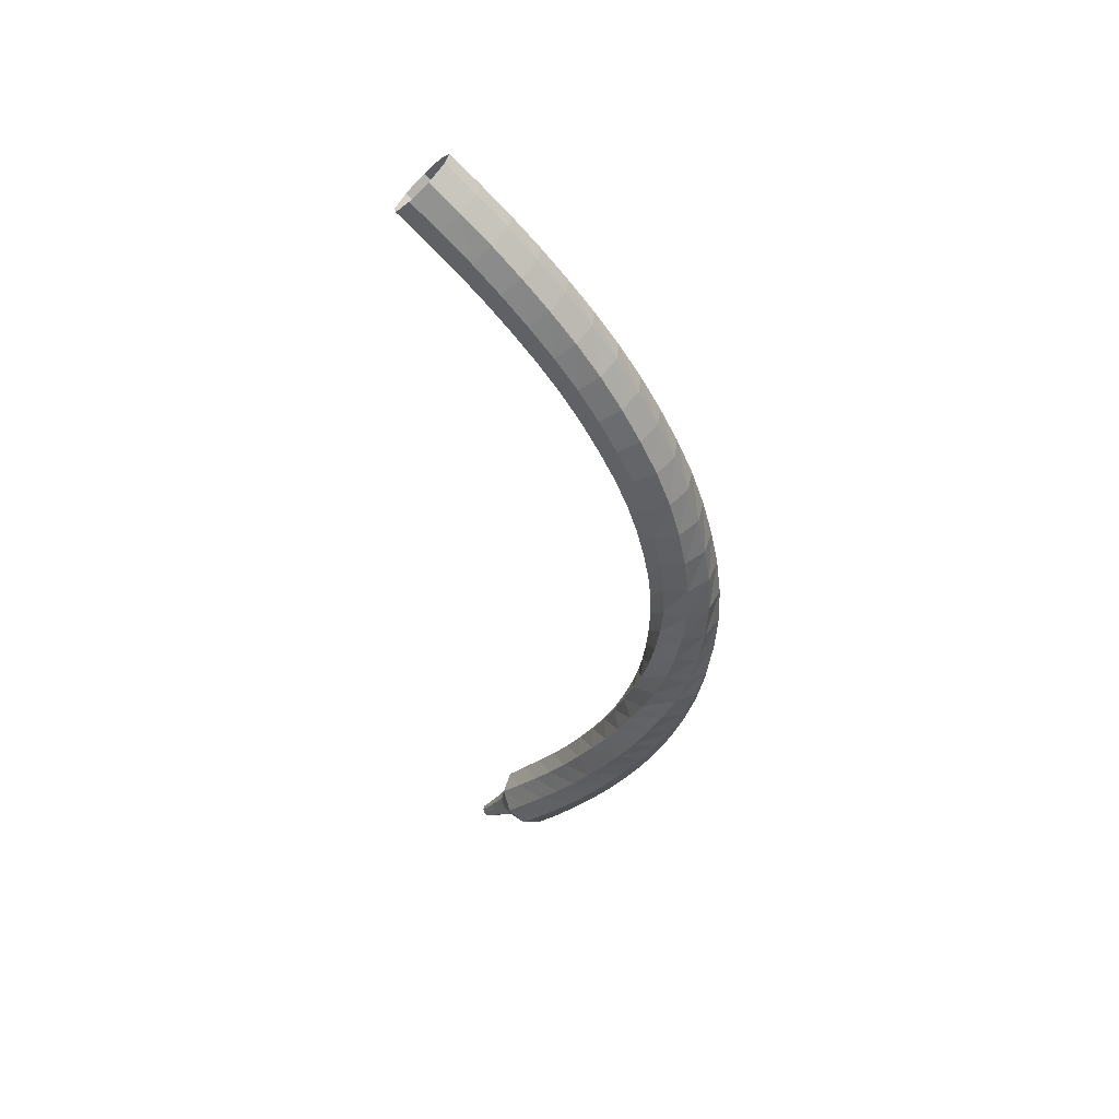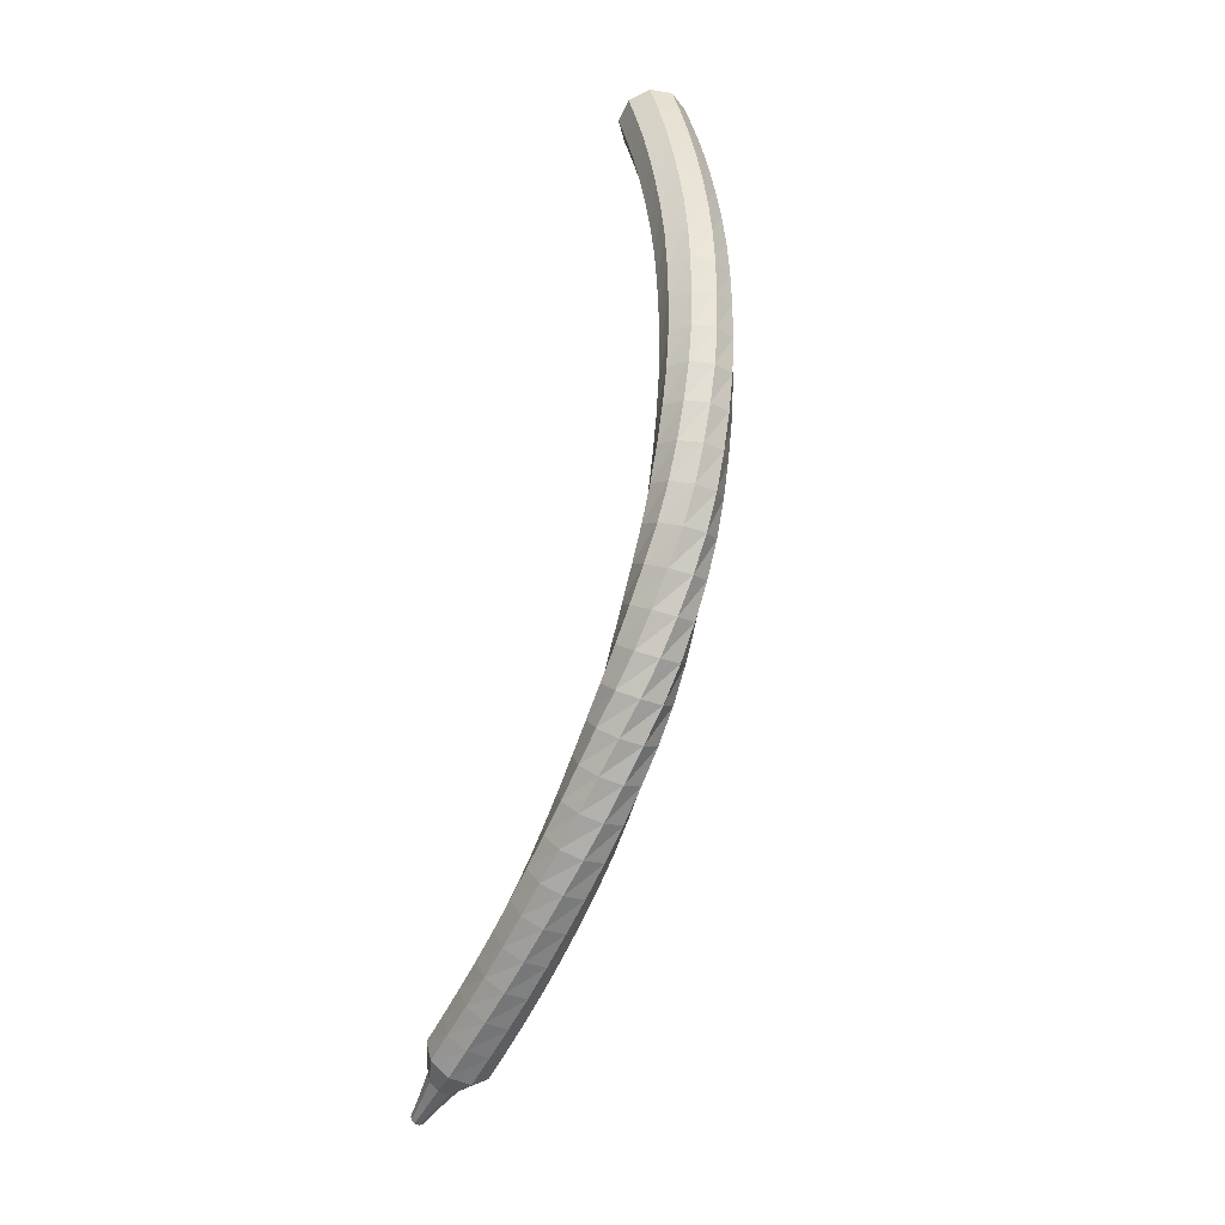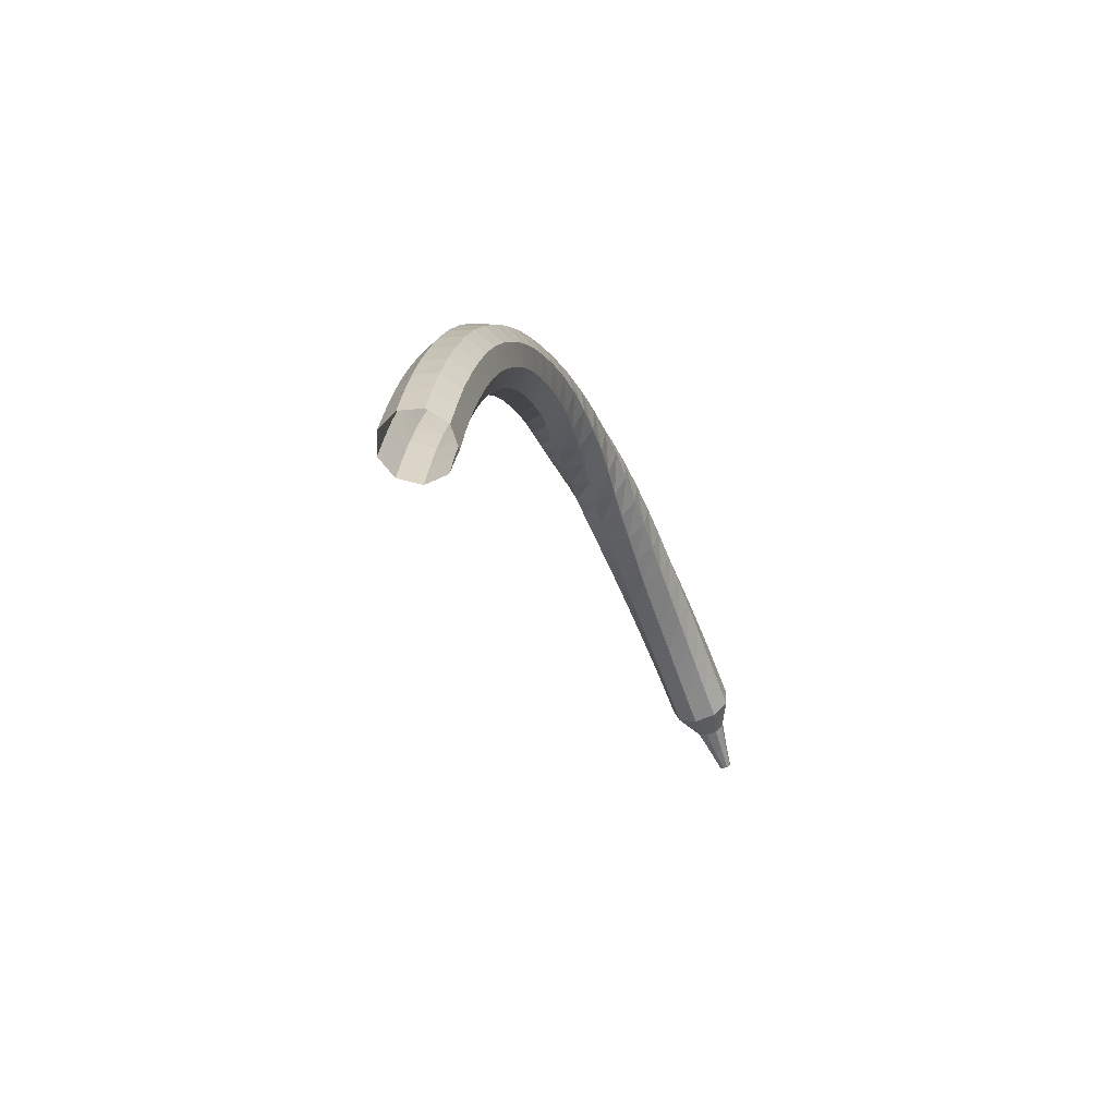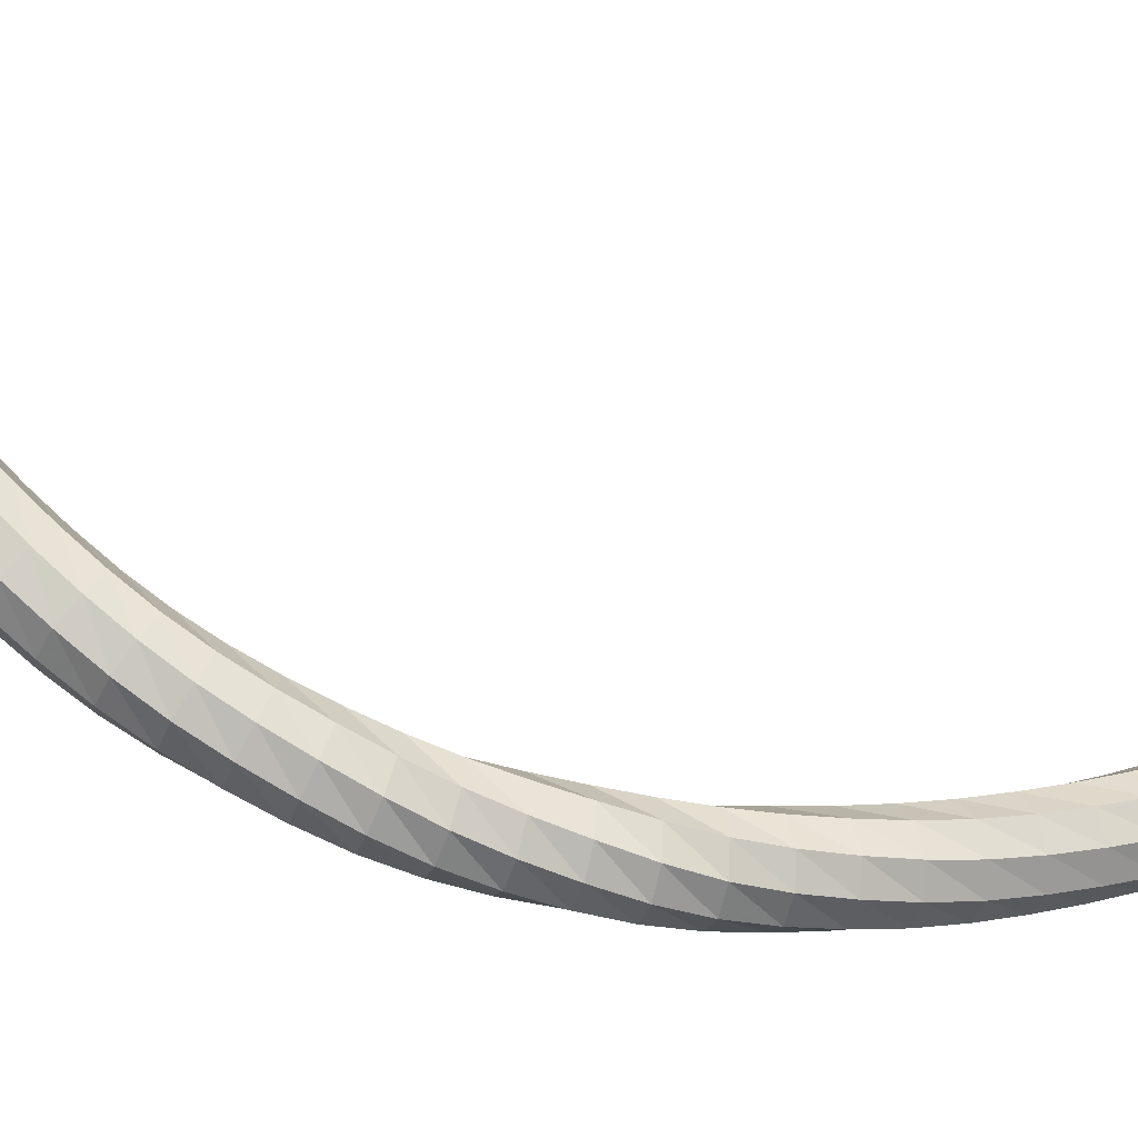
<metadata>
{"format":"obj","ext":"obj","renderer":"f3d","projection":"perspective","resolution":1024,"background":"white","views":[{"elev":74.4,"azim":-81.6,"up":"+Z"},{"elev":13.4,"azim":-42.5,"up":"+Z"},{"elev":54.6,"azim":156.2,"up":"+Z"},{"elev":-50.8,"azim":92.7,"up":"+Y"}]}
</metadata>
<code>
g tube1
v 111.9 104.9 163
v 112.4 105.1 162.3
v 113.1 104.9 161.9
v 113.8 104.4 162
v 114.1 103.9 162.6
v 113.9 103.5 163.4
v 113.3 103.6 163.9
v 112.5 103.9 164.1
v 112 104.5 163.7
v 111.9 104.9 163
v 111.3 103.9 162.4
v 111.8 104.1 161.7
v 112.5 103.9 161.3
v 113.2 103.4 161.4
v 113.5 102.8 162
v 113.3 102.5 162.7
v 112.7 102.5 163.3
v 111.9 102.9 163.5
v 111.4 103.4 163.1
v 111.3 103.9 162.4
v 110.7 102.9 161.7
v 111.2 103.1 161
v 111.9 102.9 160.7
v 112.6 102.4 160.8
v 112.9 101.8 161.4
v 112.7 101.4 162.1
v 112.1 101.5 162.7
v 111.3 101.8 162.8
v 110.8 102.4 162.4
v 110.7 102.9 161.7
v 110.1 101.9 161.1
v 110.6 102.1 160.4
v 111.4 101.9 160
v 112 101.4 160.1
v 112.3 100.8 160.7
v 112.1 100.4 161.4
v 111.4 100.4 162
v 110.7 100.8 162.1
v 110.2 101.4 161.7
v 110.1 101.9 161.1
v 109.6 101 160.3
v 110 101.2 159.7
v 110.8 101 159.3
v 111.5 100.5 159.4
v 111.7 99.86 160
v 111.5 99.46 160.7
v 110.8 99.45 161.2
v 110 99.85 161.3
v 109.6 100.5 161
v 109.6 101 160.3
v 109 100.1 159.6
v 109.5 100.3 158.9
v 110.2 100.1 158.6
v 110.9 99.57 158.7
v 111.1 98.94 159.2
v 110.8 98.52 159.9
v 110.1 98.51 160.4
v 109.4 98.91 160.5
v 108.9 99.54 160.2
v 109 100.1 159.6
v 108.4 99.28 158.7
v 108.9 99.52 158.1
v 109.7 99.3 157.8
v 110.3 98.72 157.9
v 110.5 98.05 158.4
v 110.2 97.61 159.1
v 109.5 97.6 159.6
v 108.7 98.03 159.7
v 108.3 98.69 159.3
v 108.4 99.28 158.7
v 107.8 98.53 157.8
v 108.4 98.77 157.3
v 109.1 98.54 156.9
v 109.7 97.93 157.1
v 109.9 97.24 157.5
v 109.5 96.78 158.2
v 108.8 96.77 158.6
v 108.1 97.22 158.7
v 107.7 97.91 158.4
v 107.8 98.53 157.8
v 107.2 97.84 156.9
v 107.8 98.08 156.3
v 108.6 97.83 156.1
v 109.1 97.2 156.2
v 109.3 96.48 156.6
v 108.8 96.02 157.2
v 108.1 96.02 157.7
v 107.4 96.49 157.8
v 107.1 97.21 157.5
v 107.2 97.84 156.9
v 106.7 97.21 155.9
v 107.3 97.45 155.4
v 108 97.17 155.1
v 108.6 96.51 155.2
v 108.6 95.77 155.6
v 108.2 95.3 156.2
v 107.5 95.32 156.6
v 106.8 95.82 156.7
v 106.4 96.56 156.4
v 106.7 97.21 155.9
v 106.1 96.67 154.9
v 106.8 96.89 154.4
v 107.5 96.58 154.1
v 108 95.88 154.2
v 108 95.12 154.6
v 107.5 94.66 155.2
v 106.8 94.71 155.5
v 106.1 95.24 155.6
v 105.8 96.02 155.4
v 106.1 96.67 154.9
v 105.6 96.23 153.8
v 106.3 96.42 153.4
v 107.1 96.06 153.1
v 107.5 95.32 153.2
v 107.4 94.55 153.6
v 106.8 94.11 154
v 106.1 94.2 154.4
v 105.4 94.79 154.5
v 105.3 95.59 154.3
v 105.6 96.23 153.8
v 105.1 95.88 152.7
v 105.9 96.02 152.3
v 106.6 95.61 152.1
v 106.9 94.84 152.1
v 106.8 94.07 152.5
v 106.2 93.66 152.9
v 105.4 93.81 153.2
v 104.8 94.44 153.3
v 104.7 95.26 153.1
v 105.1 95.88 152.7
v 104.7 95.6 151.5
v 105.4 95.68 151.1
v 106.1 95.21 150.9
v 106.4 94.41 151
v 106.2 93.65 151.3
v 105.5 93.29 151.7
v 104.7 93.5 152
v 104.2 94.18 152.1
v 104.2 95.01 151.9
v 104.7 95.6 151.5
v 104.3 95.42 150.3
v 105.1 95.41 150
v 105.7 94.85 149.8
v 105.9 94.02 149.9
v 105.5 93.29 150.2
v 104.8 93.02 150.5
v 104 93.32 150.8
v 103.6 94.06 150.9
v 103.7 94.89 150.7
v 104.3 95.42 150.3
v 104 95.33 149.1
v 104.8 95.19 148.8
v 105.3 94.54 148.6
v 105.3 93.69 148.7
v 104.8 93.03 149
v 104.1 92.88 149.3
v 103.4 93.3 149.5
v 103.1 94.1 149.6
v 103.3 94.9 149.4
v 104 95.33 149.1
v 103.7 95.3 147.9
v 104.4 95.04 147.6
v 104.9 94.31 147.4
v 104.8 93.46 147.5
v 104.2 92.89 147.7
v 103.4 92.87 148
v 102.7 93.4 148.3
v 102.6 94.23 148.3
v 102.9 94.99 148.2
v 103.7 95.3 147.9
v 103.4 95.32 146.6
v 104.1 94.93 146.4
v 104.4 94.14 146.2
v 104.2 93.33 146.3
v 103.5 92.86 146.5
v 102.7 92.96 146.8
v 102.2 93.59 147
v 102.1 94.44 147.1
v 102.6 95.12 146.9
v 103.4 95.32 146.6
v 103.2 95.36 145.4
v 103.8 94.84 145.1
v 104 94.01 145
v 103.6 93.26 145
v 102.8 92.93 145.2
v 102.1 93.18 145.5
v 101.7 93.9 145.8
v 101.8 94.74 145.8
v 102.4 95.32 145.7
v 103.2 95.36 145.4
v 103 95.45 144.1
v 103.5 94.83 143.9
v 103.5 93.98 143.7
v 103 93.32 143.8
v 102.2 93.14 144
v 101.5 93.53 144.3
v 101.2 94.31 144.5
v 101.5 95.11 144.6
v 102.2 95.56 144.4
v 103 95.45 144.1
v 102.8 95.61 142.9
v 103.2 94.92 142.6
v 103.1 94.09 142.4
v 102.4 93.51 142.5
v 101.6 93.45 142.7
v 101 93.94 143
v 100.8 94.75 143.3
v 101.2 95.5 143.3
v 102 95.84 143.2
v 102.8 95.61 142.9
v 102.5 95.84 141.6
v 102.8 95.11 141.3
v 102.6 94.3 141.2
v 101.9 93.8 141.2
v 101.1 93.83 141.5
v 100.5 94.38 141.8
v 100.5 95.2 142
v 101 95.9 142.1
v 101.8 96.15 141.9
v 102.5 95.84 141.6
v 102.3 96.11 140.4
v 102.5 95.35 140.1
v 102.2 94.58 139.9
v 101.4 94.16 140
v 100.6 94.28 140.2
v 100.1 94.89 140.6
v 100.2 95.7 140.8
v 100.8 96.34 140.9
v 101.6 96.5 140.7
v 102.3 96.11 140.4
v 102 96.45 139.2
v 102.2 95.68 138.8
v 101.8 94.95 138.7
v 101 94.6 138.7
v 100.2 94.8 139
v 99.79 95.45 139.4
v 99.92 96.25 139.6
v 100.6 96.82 139.7
v 101.4 96.9 139.5
v 102 96.45 139.2
v 101.8 96.87 138
v 101.9 96.1 137.6
v 101.4 95.41 137.4
v 100.6 95.11 137.5
v 99.84 95.36 137.8
v 99.47 96.03 138.2
v 99.67 96.81 138.5
v 100.3 97.34 138.5
v 101.2 97.36 138.3
v 101.8 96.87 138
v 101.5 97.35 136.8
v 101.6 96.58 136.4
v 101.1 95.92 136.2
v 100.3 95.67 136.3
v 99.51 95.95 136.6
v 99.18 96.63 137
v 99.42 97.39 137.3
v 100.1 97.88 137.4
v 101 97.86 137.2
v 101.5 97.35 136.8
v 101.3 97.86 135.6
v 101.3 97.1 135.2
v 100.8 96.47 135
v 99.93 96.27 135.1
v 99.2 96.58 135.4
v 98.92 97.27 135.8
v 99.2 98.01 136.1
v 99.93 98.46 136.2
v 100.8 98.4 136
v 101.3 97.86 135.6
v 101.1 98.43 134.4
v 101 97.68 134
v 100.5 97.08 133.8
v 99.63 96.91 133.9
v 98.92 97.26 134.2
v 98.67 97.95 134.7
v 99 98.67 135
v 99.75 99.07 135.1
v 100.6 98.98 134.8
v 101.1 98.43 134.4
v 100.9 99.05 133.3
v 100.8 98.31 132.9
v 100.2 97.73 132.6
v 99.37 97.59 132.7
v 98.67 97.96 133.1
v 98.45 98.65 133.5
v 98.8 99.35 133.9
v 99.57 99.73 133.9
v 100.4 99.61 133.7
v 100.9 99.05 133.3
v 100.7 99.69 132.2
v 100.6 98.96 131.7
v 99.98 98.4 131.5
v 99.13 98.28 131.6
v 98.45 98.65 131.9
v 98.25 99.35 132.4
v 98.62 100 132.8
v 99.39 100.4 132.8
v 100.2 100.3 132.6
v 100.7 99.69 132.2
v 99.89 100.1 131.1
v 99.84 99.78 130.9
v 99.53 99.51 130.8
v 99.11 99.46 130.8
v 98.77 99.65 131
v 98.68 99.99 131.3
v 98.87 100.3 131.4
v 99.26 100.5 131.5
v 99.66 100.4 131.4
v 99.89 100.1 131.1
v 99.54 100.7 130.2
v 99.5 100.4 130.1
v 99.29 100.3 130
v 99.01 100.2 130
v 98.78 100.4 130.2
v 98.72 100.6 130.3
v 98.86 100.8 130.4
v 99.12 100.9 130.5
v 99.39 100.9 130.4
v 99.54 100.7 130.2
v 99.23 101.2 129.4
v 99.21 101.1 129.3
v 99.08 101 129.2
v 98.91 100.9 129.2
v 98.78 101 129.3
v 98.74 101.1 129.4
v 98.82 101.3 129.5
v 98.98 101.3 129.5
v 99.14 101.3 129.5
v 99.23 101.2 129.4
f 1 2 12
f 12 11 1
f 2 3 13
f 13 12 2
f 3 4 14
f 14 13 3
f 4 5 15
f 15 14 4
f 5 6 16
f 16 15 5
f 6 7 17
f 17 16 6
f 7 8 18
f 18 17 7
f 8 9 19
f 19 18 8
f 9 10 20
f 20 19 9
f 11 12 22
f 22 21 11
f 12 13 23
f 23 22 12
f 13 14 24
f 24 23 13
f 14 15 25
f 25 24 14
f 15 16 26
f 26 25 15
f 16 17 27
f 27 26 16
f 17 18 28
f 28 27 17
f 18 19 29
f 29 28 18
f 19 20 30
f 30 29 19
f 21 22 32
f 32 31 21
f 22 23 33
f 33 32 22
f 23 24 34
f 34 33 23
f 24 25 35
f 35 34 24
f 25 26 36
f 36 35 25
f 26 27 37
f 37 36 26
f 27 28 38
f 38 37 27
f 28 29 39
f 39 38 28
f 29 30 40
f 40 39 29
f 31 32 42
f 42 41 31
f 32 33 43
f 43 42 32
f 33 34 44
f 44 43 33
f 34 35 45
f 45 44 34
f 35 36 46
f 46 45 35
f 36 37 47
f 47 46 36
f 37 38 48
f 48 47 37
f 38 39 49
f 49 48 38
f 39 40 50
f 50 49 39
f 41 42 52
f 52 51 41
f 42 43 53
f 53 52 42
f 43 44 54
f 54 53 43
f 44 45 55
f 55 54 44
f 45 46 56
f 56 55 45
f 46 47 57
f 57 56 46
f 47 48 58
f 58 57 47
f 48 49 59
f 59 58 48
f 49 50 60
f 60 59 49
f 51 52 62
f 62 61 51
f 52 53 63
f 63 62 52
f 53 54 64
f 64 63 53
f 54 55 65
f 65 64 54
f 55 56 66
f 66 65 55
f 56 57 67
f 67 66 56
f 57 58 68
f 68 67 57
f 58 59 69
f 69 68 58
f 59 60 70
f 70 69 59
f 61 62 72
f 72 71 61
f 62 63 73
f 73 72 62
f 63 64 74
f 74 73 63
f 64 65 75
f 75 74 64
f 65 66 76
f 76 75 65
f 66 67 77
f 77 76 66
f 67 68 78
f 78 77 67
f 68 69 79
f 79 78 68
f 69 70 80
f 80 79 69
f 71 72 82
f 82 81 71
f 72 73 83
f 83 82 72
f 73 74 84
f 84 83 73
f 74 75 85
f 85 84 74
f 75 76 86
f 86 85 75
f 76 77 87
f 87 86 76
f 77 78 88
f 88 87 77
f 78 79 89
f 89 88 78
f 79 80 90
f 90 89 79
f 81 82 92
f 92 91 81
f 82 83 93
f 93 92 82
f 83 84 94
f 94 93 83
f 84 85 95
f 95 94 84
f 85 86 96
f 96 95 85
f 86 87 97
f 97 96 86
f 87 88 98
f 98 97 87
f 88 89 99
f 99 98 88
f 89 90 100
f 100 99 89
f 91 92 102
f 102 101 91
f 92 93 103
f 103 102 92
f 93 94 104
f 104 103 93
f 94 95 105
f 105 104 94
f 95 96 106
f 106 105 95
f 96 97 107
f 107 106 96
f 97 98 108
f 108 107 97
f 98 99 109
f 109 108 98
f 99 100 110
f 110 109 99
f 101 102 112
f 112 111 101
f 102 103 113
f 113 112 102
f 103 104 114
f 114 113 103
f 104 105 115
f 115 114 104
f 105 106 116
f 116 115 105
f 106 107 117
f 117 116 106
f 107 108 118
f 118 117 107
f 108 109 119
f 119 118 108
f 109 110 120
f 120 119 109
f 111 112 122
f 122 121 111
f 112 113 123
f 123 122 112
f 113 114 124
f 124 123 113
f 114 115 125
f 125 124 114
f 115 116 126
f 126 125 115
f 116 117 127
f 127 126 116
f 117 118 128
f 128 127 117
f 118 119 129
f 129 128 118
f 119 120 130
f 130 129 119
f 121 122 132
f 132 131 121
f 122 123 133
f 133 132 122
f 123 124 134
f 134 133 123
f 124 125 135
f 135 134 124
f 125 126 136
f 136 135 125
f 126 127 137
f 137 136 126
f 127 128 138
f 138 137 127
f 128 129 139
f 139 138 128
f 129 130 140
f 140 139 129
f 131 132 142
f 142 141 131
f 132 133 143
f 143 142 132
f 133 134 144
f 144 143 133
f 134 135 145
f 145 144 134
f 135 136 146
f 146 145 135
f 136 137 147
f 147 146 136
f 137 138 148
f 148 147 137
f 138 139 149
f 149 148 138
f 139 140 150
f 150 149 139
f 141 142 152
f 152 151 141
f 142 143 153
f 153 152 142
f 143 144 154
f 154 153 143
f 144 145 155
f 155 154 144
f 145 146 156
f 156 155 145
f 146 147 157
f 157 156 146
f 147 148 158
f 158 157 147
f 148 149 159
f 159 158 148
f 149 150 160
f 160 159 149
f 151 152 162
f 162 161 151
f 152 153 163
f 163 162 152
f 153 154 164
f 164 163 153
f 154 155 165
f 165 164 154
f 155 156 166
f 166 165 155
f 156 157 167
f 167 166 156
f 157 158 168
f 168 167 157
f 158 159 169
f 169 168 158
f 159 160 170
f 170 169 159
f 161 162 172
f 172 171 161
f 162 163 173
f 173 172 162
f 163 164 174
f 174 173 163
f 164 165 175
f 175 174 164
f 165 166 176
f 176 175 165
f 166 167 177
f 177 176 166
f 167 168 178
f 178 177 167
f 168 169 179
f 179 178 168
f 169 170 180
f 180 179 169
f 171 172 182
f 182 181 171
f 172 173 183
f 183 182 172
f 173 174 184
f 184 183 173
f 174 175 185
f 185 184 174
f 175 176 186
f 186 185 175
f 176 177 187
f 187 186 176
f 177 178 188
f 188 187 177
f 178 179 189
f 189 188 178
f 179 180 190
f 190 189 179
f 181 182 192
f 192 191 181
f 182 183 193
f 193 192 182
f 183 184 194
f 194 193 183
f 184 185 195
f 195 194 184
f 185 186 196
f 196 195 185
f 186 187 197
f 197 196 186
f 187 188 198
f 198 197 187
f 188 189 199
f 199 198 188
f 189 190 200
f 200 199 189
f 191 192 202
f 202 201 191
f 192 193 203
f 203 202 192
f 193 194 204
f 204 203 193
f 194 195 205
f 205 204 194
f 195 196 206
f 206 205 195
f 196 197 207
f 207 206 196
f 197 198 208
f 208 207 197
f 198 199 209
f 209 208 198
f 199 200 210
f 210 209 199
f 201 202 212
f 212 211 201
f 202 203 213
f 213 212 202
f 203 204 214
f 214 213 203
f 204 205 215
f 215 214 204
f 205 206 216
f 216 215 205
f 206 207 217
f 217 216 206
f 207 208 218
f 218 217 207
f 208 209 219
f 219 218 208
f 209 210 220
f 220 219 209
f 211 212 222
f 222 221 211
f 212 213 223
f 223 222 212
f 213 214 224
f 224 223 213
f 214 215 225
f 225 224 214
f 215 216 226
f 226 225 215
f 216 217 227
f 227 226 216
f 217 218 228
f 228 227 217
f 218 219 229
f 229 228 218
f 219 220 230
f 230 229 219
f 221 222 232
f 232 231 221
f 222 223 233
f 233 232 222
f 223 224 234
f 234 233 223
f 224 225 235
f 235 234 224
f 225 226 236
f 236 235 225
f 226 227 237
f 237 236 226
f 227 228 238
f 238 237 227
f 228 229 239
f 239 238 228
f 229 230 240
f 240 239 229
f 231 232 242
f 242 241 231
f 232 233 243
f 243 242 232
f 233 234 244
f 244 243 233
f 234 235 245
f 245 244 234
f 235 236 246
f 246 245 235
f 236 237 247
f 247 246 236
f 237 238 248
f 248 247 237
f 238 239 249
f 249 248 238
f 239 240 250
f 250 249 239
f 241 242 252
f 252 251 241
f 242 243 253
f 253 252 242
f 243 244 254
f 254 253 243
f 244 245 255
f 255 254 244
f 245 246 256
f 256 255 245
f 246 247 257
f 257 256 246
f 247 248 258
f 258 257 247
f 248 249 259
f 259 258 248
f 249 250 260
f 260 259 249
f 251 252 262
f 262 261 251
f 252 253 263
f 263 262 252
f 253 254 264
f 264 263 253
f 254 255 265
f 265 264 254
f 255 256 266
f 266 265 255
f 256 257 267
f 267 266 256
f 257 258 268
f 268 267 257
f 258 259 269
f 269 268 258
f 259 260 270
f 270 269 259
f 261 262 272
f 272 271 261
f 262 263 273
f 273 272 262
f 263 264 274
f 274 273 263
f 264 265 275
f 275 274 264
f 265 266 276
f 276 275 265
f 266 267 277
f 277 276 266
f 267 268 278
f 278 277 267
f 268 269 279
f 279 278 268
f 269 270 280
f 280 279 269
f 271 272 282
f 282 281 271
f 272 273 283
f 283 282 272
f 273 274 284
f 284 283 273
f 274 275 285
f 285 284 274
f 275 276 286
f 286 285 275
f 276 277 287
f 287 286 276
f 277 278 288
f 288 287 277
f 278 279 289
f 289 288 278
f 279 280 290
f 290 289 279
f 281 282 292
f 292 291 281
f 282 283 293
f 293 292 282
f 283 284 294
f 294 293 283
f 284 285 295
f 295 294 284
f 285 286 296
f 296 295 285
f 286 287 297
f 297 296 286
f 287 288 298
f 298 297 287
f 288 289 299
f 299 298 288
f 289 290 300
f 300 299 289
f 291 292 302
f 302 301 291
f 292 293 303
f 303 302 292
f 293 294 304
f 304 303 293
f 294 295 305
f 305 304 294
f 295 296 306
f 306 305 295
f 296 297 307
f 307 306 296
f 297 298 308
f 308 307 297
f 298 299 309
f 309 308 298
f 299 300 310
f 310 309 299
f 301 302 312
f 312 311 301
f 302 303 313
f 313 312 302
f 303 304 314
f 314 313 303
f 304 305 315
f 315 314 304
f 305 306 316
f 316 315 305
f 306 307 317
f 317 316 306
f 307 308 318
f 318 317 307
f 308 309 319
f 319 318 308
f 309 310 320
f 320 319 309
f 311 312 322
f 322 321 311
f 312 313 323
f 323 322 312
f 313 314 324
f 324 323 313
f 314 315 325
f 325 324 314
f 315 316 326
f 326 325 315
f 316 317 327
f 327 326 316
f 317 318 328
f 328 327 317
f 318 319 329
f 329 328 318
f 319 320 330
f 330 329 319
g

</code>
